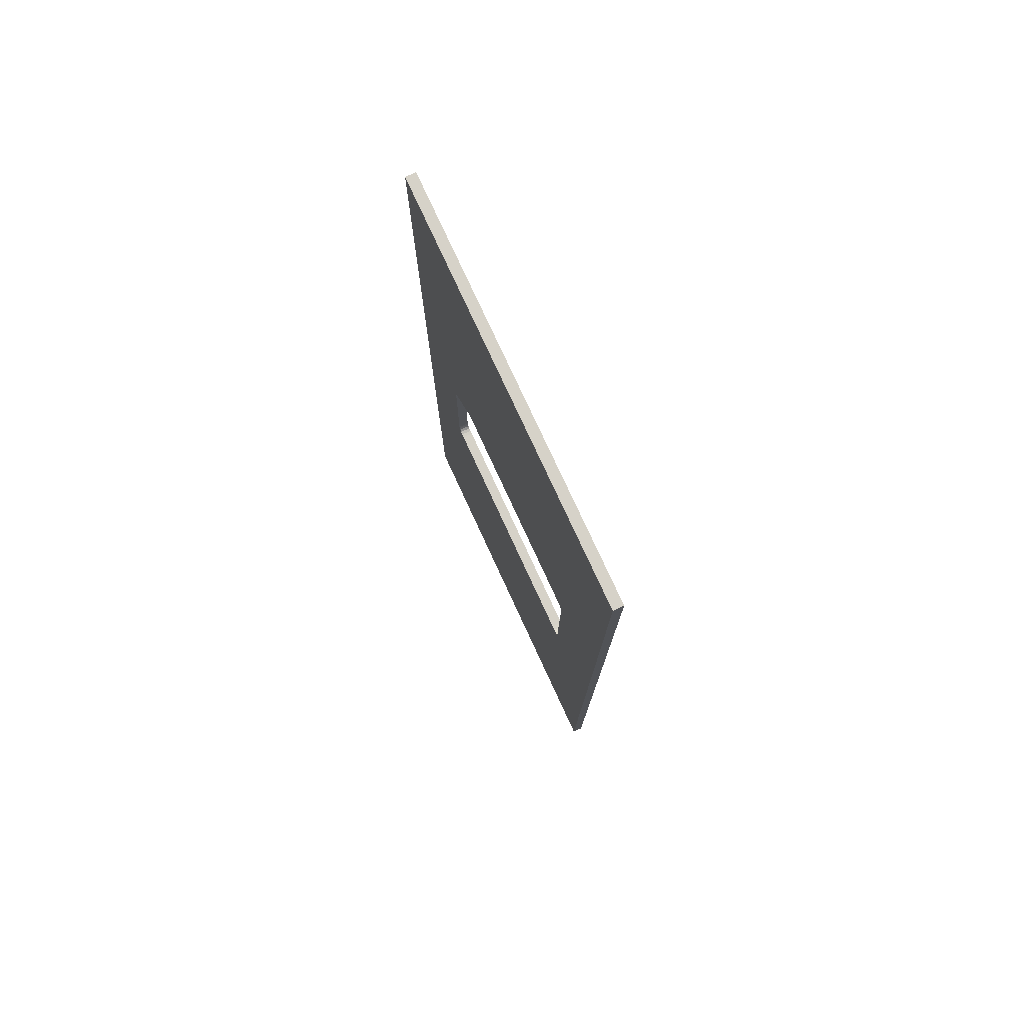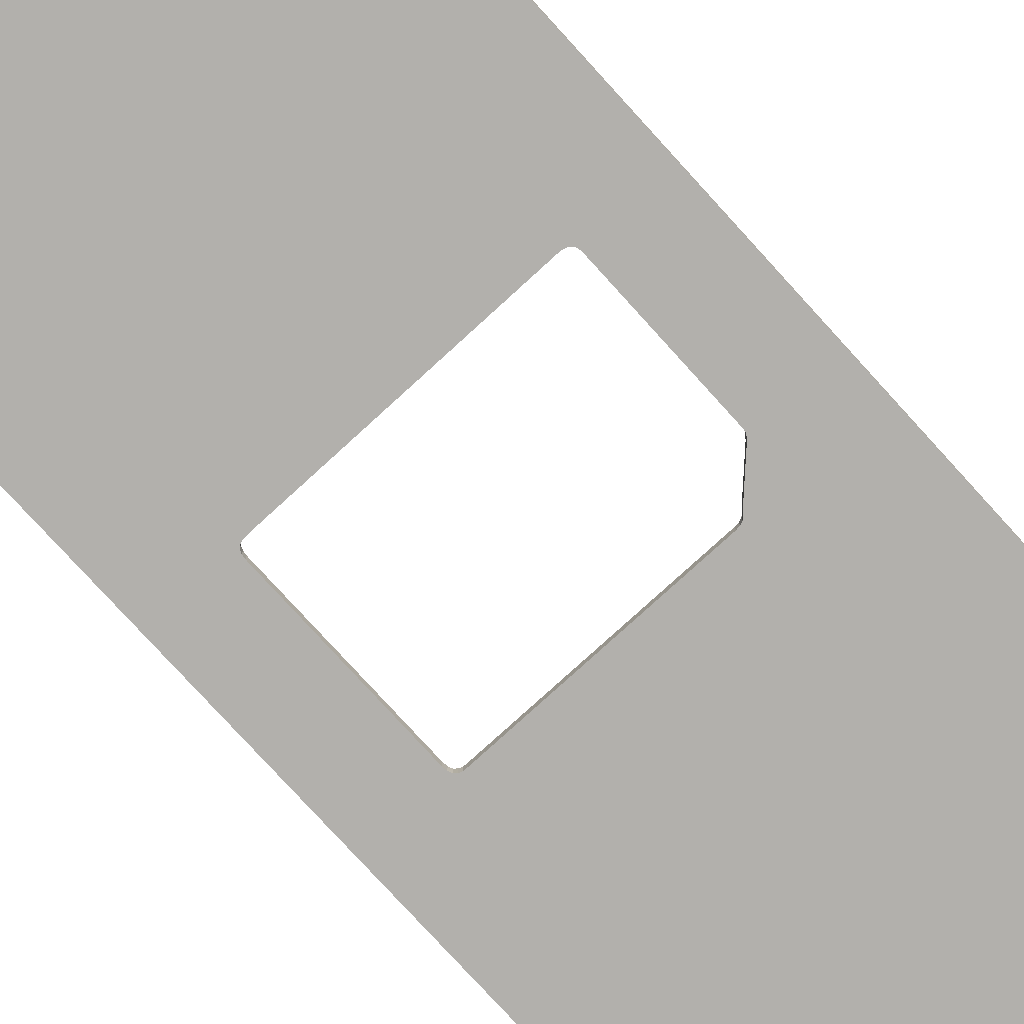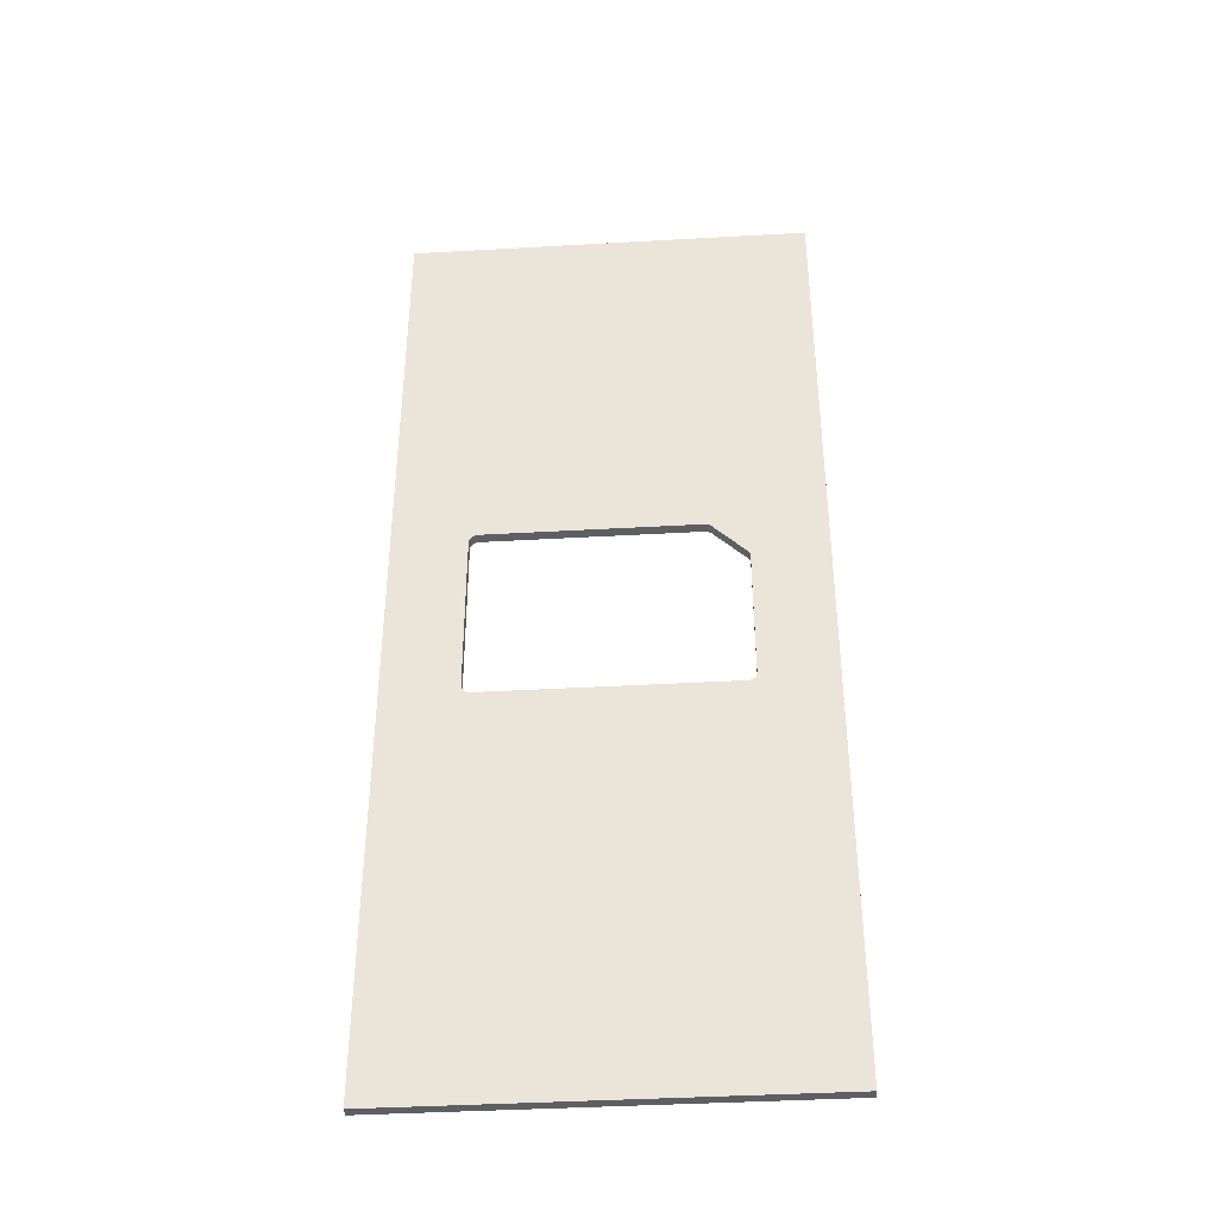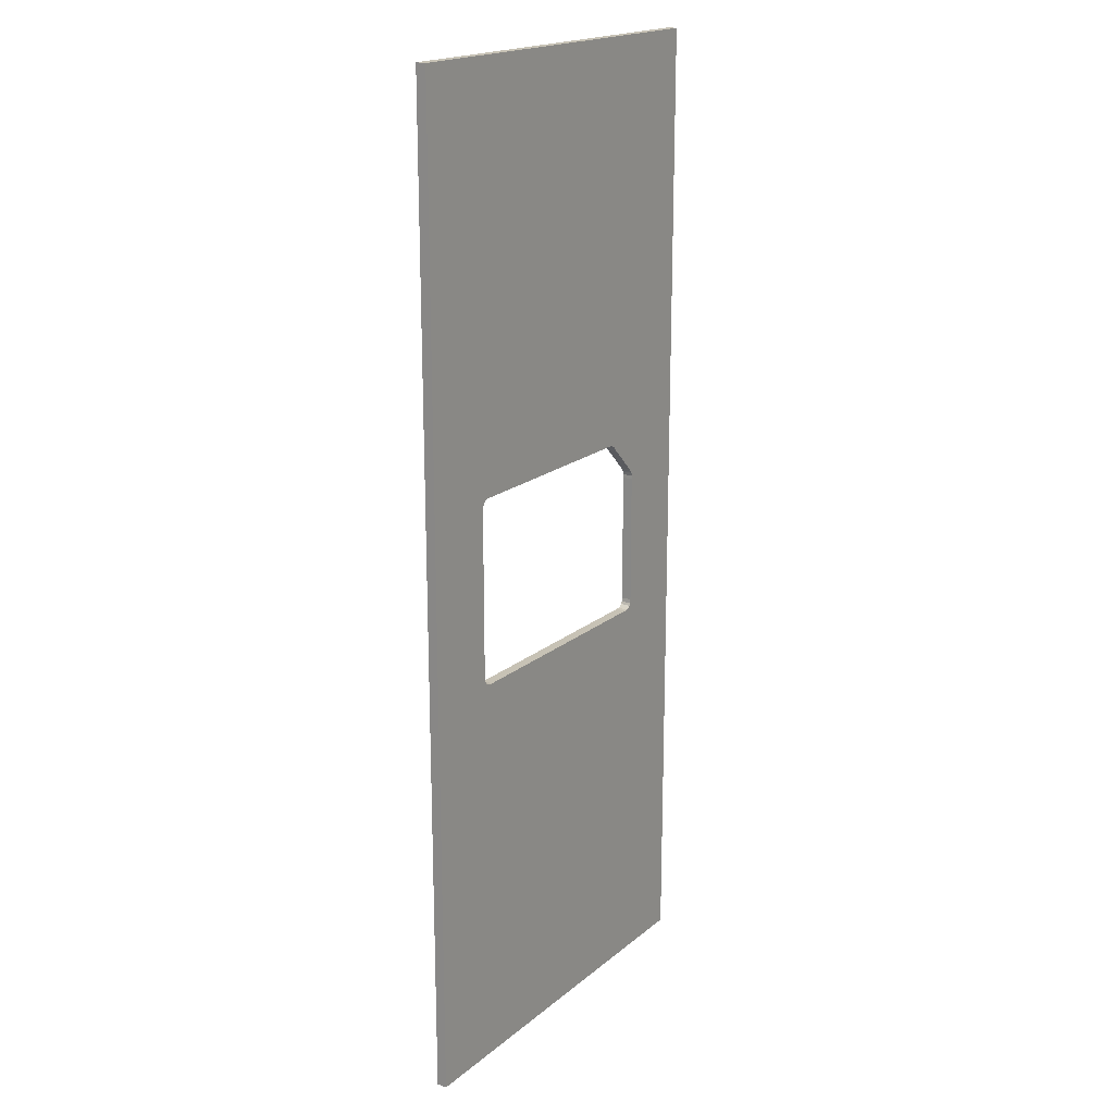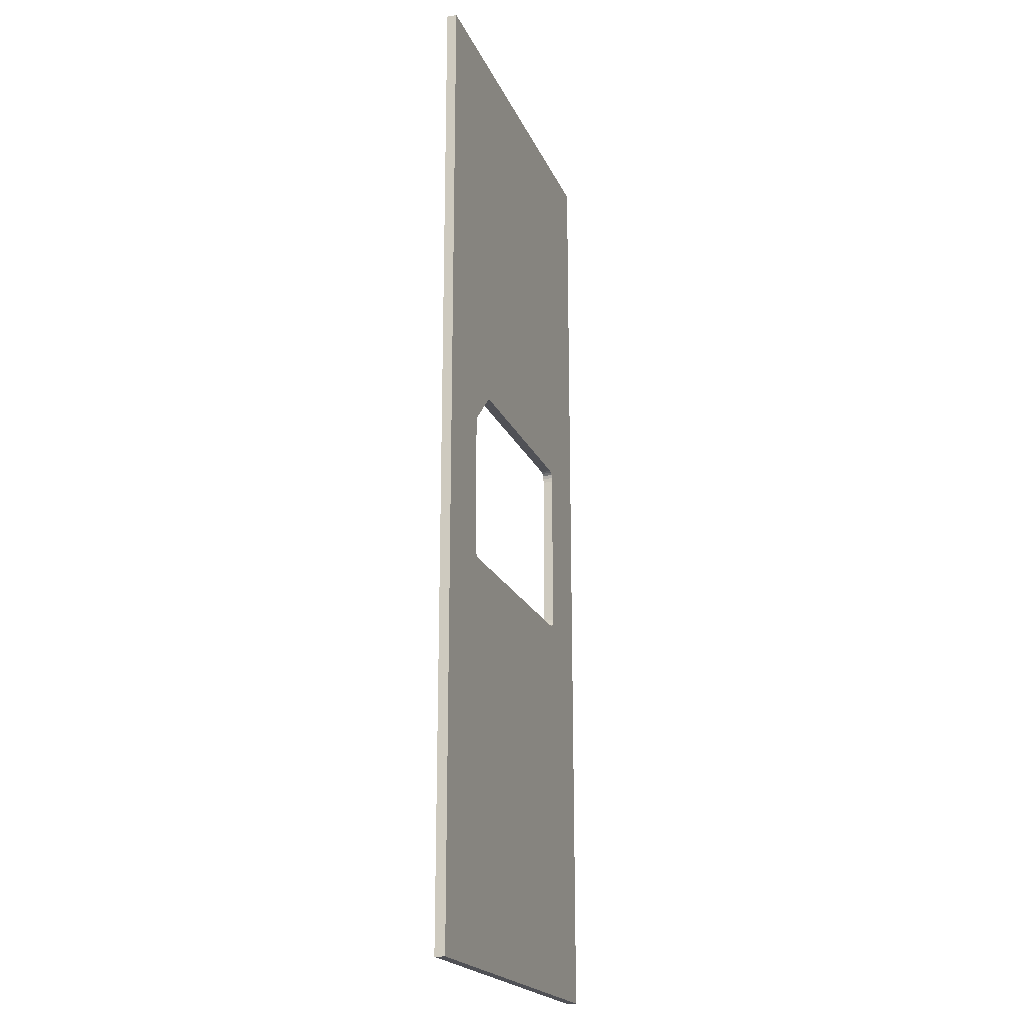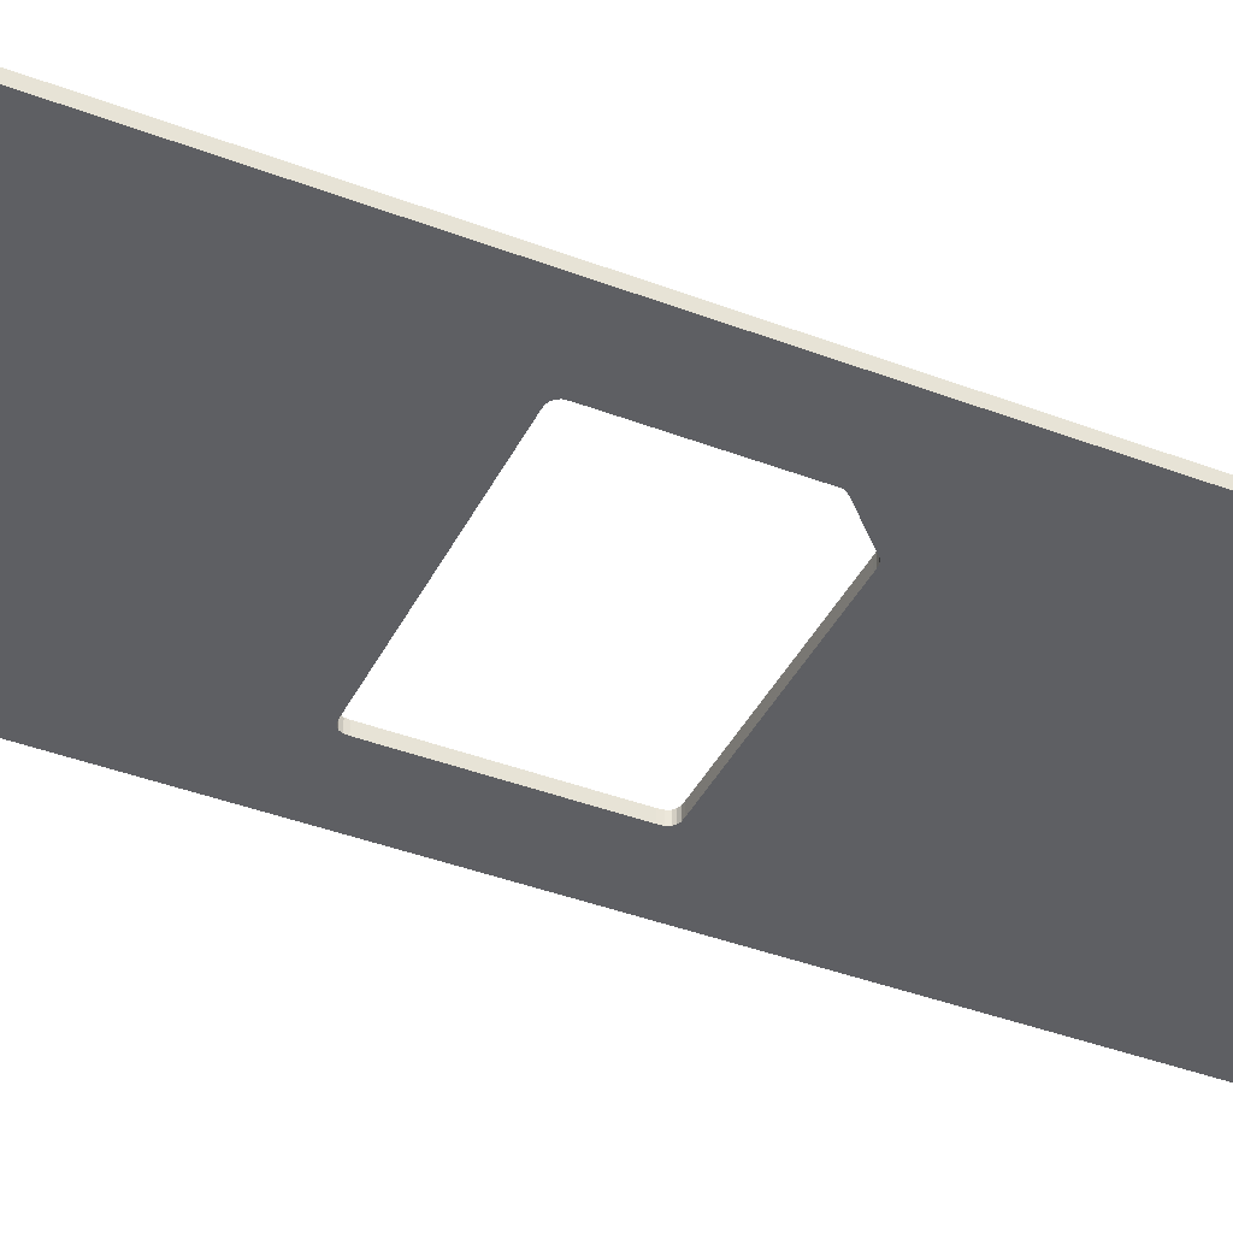
<metadata>
{"format":"obj","ext":"obj","renderer":"f3d","projection":"perspective","resolution":1024,"background":"white","views":[{"elev":77.9,"azim":-114.8,"up":"+Y"},{"elev":-78.6,"azim":42.4,"up":"+Z"},{"elev":-40.2,"azim":4.0,"up":"+Y"},{"elev":19.0,"azim":-56.1,"up":"+Y"},{"elev":-20.4,"azim":108.4,"up":"+Y"},{"elev":-40.8,"azim":65.1,"up":"+Z"}]}
</metadata>
<code>
o obj_0
v -12.37 9.021 1
v -12.61 8.832 1
v -12.09 9.128 1
v -11.75 9.138 1
v 9.531 8.714 1
v 9.27 8.973 1
v 9.803 8.404 1
v 20 -48.5 1
v -12.74 8.515 1
v -12.79 8.086 1
v 12.79 -8.193 1
v 12.76 4.76 1
v 12.77 5.104 1
v 12.7 5.403 1
v -12.06 -9.081 1
v -11.65 -9.111 1
v 12.31 5.905 1
v 8.271 9.146 1
v 12.76 4.76 -0
v 20 48.5 1
v 12.46 5.726 1
v -12.37 -8.994 1
v 12.59 5.574 1
v -12.61 -8.817 1
v -12.79 -8.153 1
v 12.79 -8.193 1e-06
v -20 -48.5 1
v -20 48.5 1
v -12.61 8.832 -1e-06
v -12.37 9.021 -1e-06
v 12.1 -9.081 1e-06
v 11.75 -9.111 1e-06
v -12.74 -8.508 1
v -11.75 9.138 -1e-06
v -12.09 9.128 -1e-06
v -12.79 8.086 -1e-06
v -12.74 8.515 -1e-06
v -11.65 -9.111 1e-06
v 8.622 9.144 1
v 8.271 9.146 -1e-06
v -12.06 -9.081 1e-06
v 20 -48.5 4e-06
v -12.37 -8.994 1e-06
v 20 48.5 -4e-06
v 8.968 9.102 1
v -12.61 -8.817 1e-06
v -12.79 -8.153 1e-06
v -12.74 -8.508 1e-06
v 12.77 5.104 -0
v 12.7 5.403 -0
v -20 48.5 -4e-06
v -20 -48.5 4e-06
v 8.622 9.144 -1e-06
v 12.74 -8.564 1
v 8.968 9.102 -1e-06
v 12.61 -8.811 1
v 12.38 -8.994 1
v 9.27 8.973 -1e-06
v 12.1 -9.081 1
v 9.531 8.714 -1e-06
v 11.75 -9.111 1
v 9.803 8.404 -1e-06
v 12.31 5.905 -0
v 12.46 5.726 -0
v 12.59 5.574 -0
v 12.74 -8.564 1e-06
v 12.61 -8.811 1e-06
v 12.38 -8.994 1e-06
f 28 1 3
f 6 5 20
f 28 10 9
f 7 20 5
f 8 20 12
f 20 13 12
f 14 13 20
f 12 11 8
f 28 2 1
f 28 9 2
f 28 4 18
f 28 3 4
f 20 7 17
f 28 27 10
f 27 25 10
f 18 20 28
f 12 19 26
f 26 11 12
f 27 15 22
f 42 52 32
f 51 44 40
f 34 40 4
f 27 24 33
f 33 25 27
f 32 52 38
f 52 41 38
f 52 43 41
f 39 20 18
f 40 18 4
f 51 29 37
f 51 30 29
f 39 45 20
f 65 64 44
f 42 26 19
f 67 66 42
f 66 26 42
f 19 44 42
f 3 35 4
f 4 35 34
f 10 25 36
f 52 46 43
f 35 30 51
f 34 35 51
f 40 34 51
f 40 44 53
f 44 58 55
f 55 53 44
f 60 58 44
f 25 47 36
f 20 45 6
f 52 48 46
f 49 13 50
f 50 13 14
f 52 47 48
f 51 36 47
f 51 37 36
f 52 51 47
f 17 21 20
f 52 27 51
f 51 27 28
f 44 20 42
f 42 20 8
f 21 23 20
f 23 14 20
f 11 54 8
f 37 9 36
f 36 9 10
f 52 8 27
f 54 56 8
f 52 42 8
f 29 2 37
f 37 2 9
f 41 15 38
f 38 15 16
f 56 57 8
f 51 28 20
f 20 44 51
f 57 59 8
f 43 22 41
f 41 22 15
f 30 1 29
f 29 1 2
f 46 24 43
f 43 24 22
f 35 3 30
f 30 3 1
f 62 60 44
f 48 33 46
f 46 33 24
f 22 24 27
f 27 8 16
f 8 61 16
f 59 61 8
f 16 15 27
f 33 48 25
f 25 48 47
f 13 49 12
f 12 49 19
f 49 44 19
f 53 39 40
f 40 39 18
f 44 63 62
f 63 17 62
f 62 17 7
f 53 45 39
f 64 21 63
f 63 21 17
f 65 23 64
f 64 23 21
f 55 45 53
f 44 64 63
f 50 14 65
f 65 14 23
f 66 54 26
f 26 54 11
f 58 6 55
f 55 6 45
f 67 56 66
f 66 56 54
f 44 50 65
f 44 49 50
f 60 5 58
f 58 5 6
f 68 57 67
f 67 57 56
f 31 59 68
f 68 59 57
f 32 61 31
f 31 61 59
f 62 7 60
f 60 7 5
f 16 32 38
f 31 68 42
f 32 31 42
f 68 67 42
f 61 32 16

</code>
